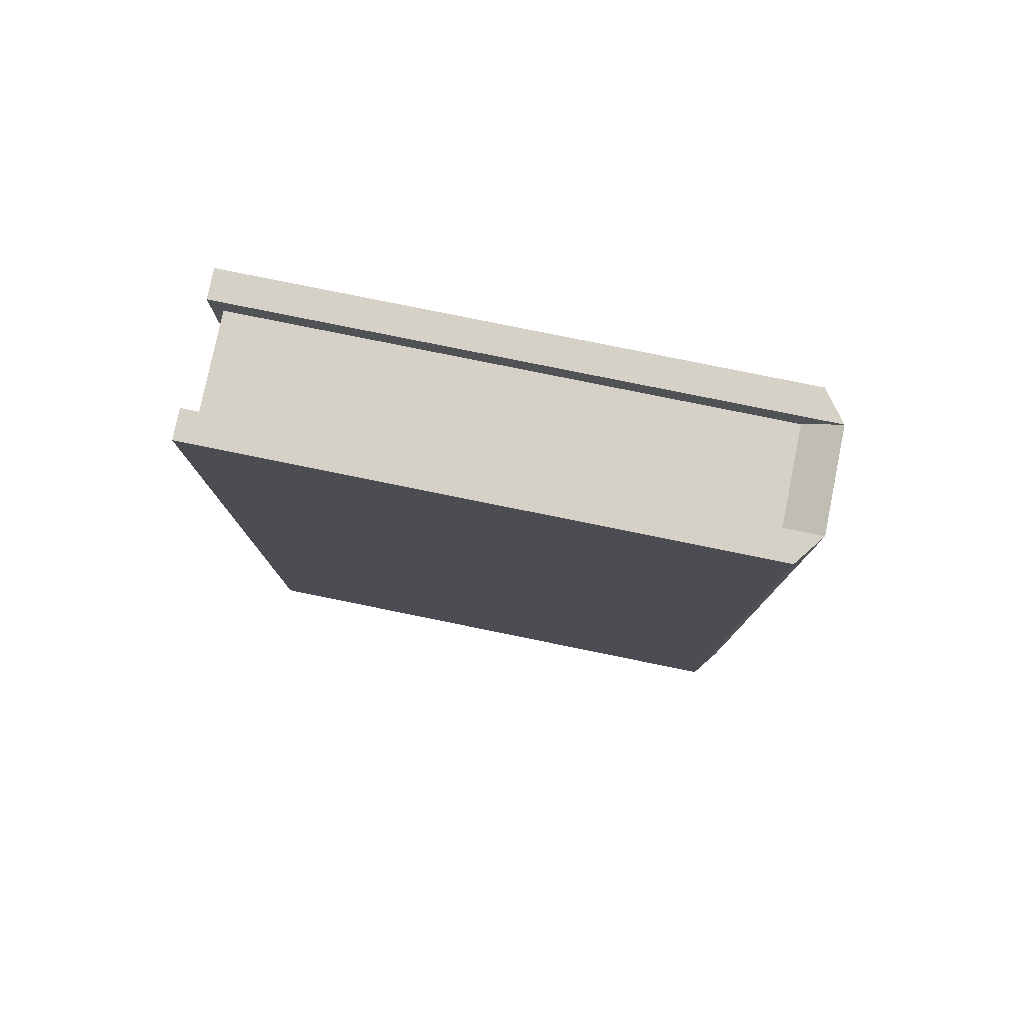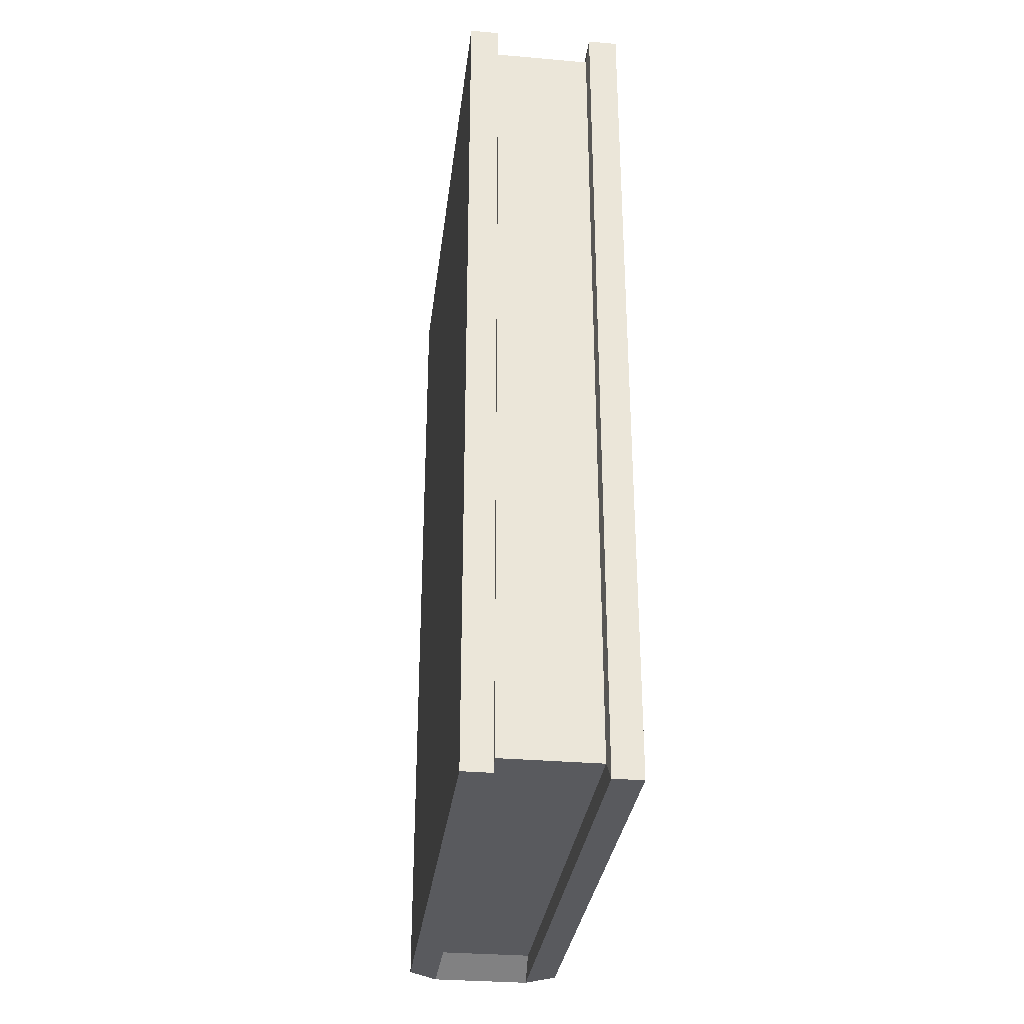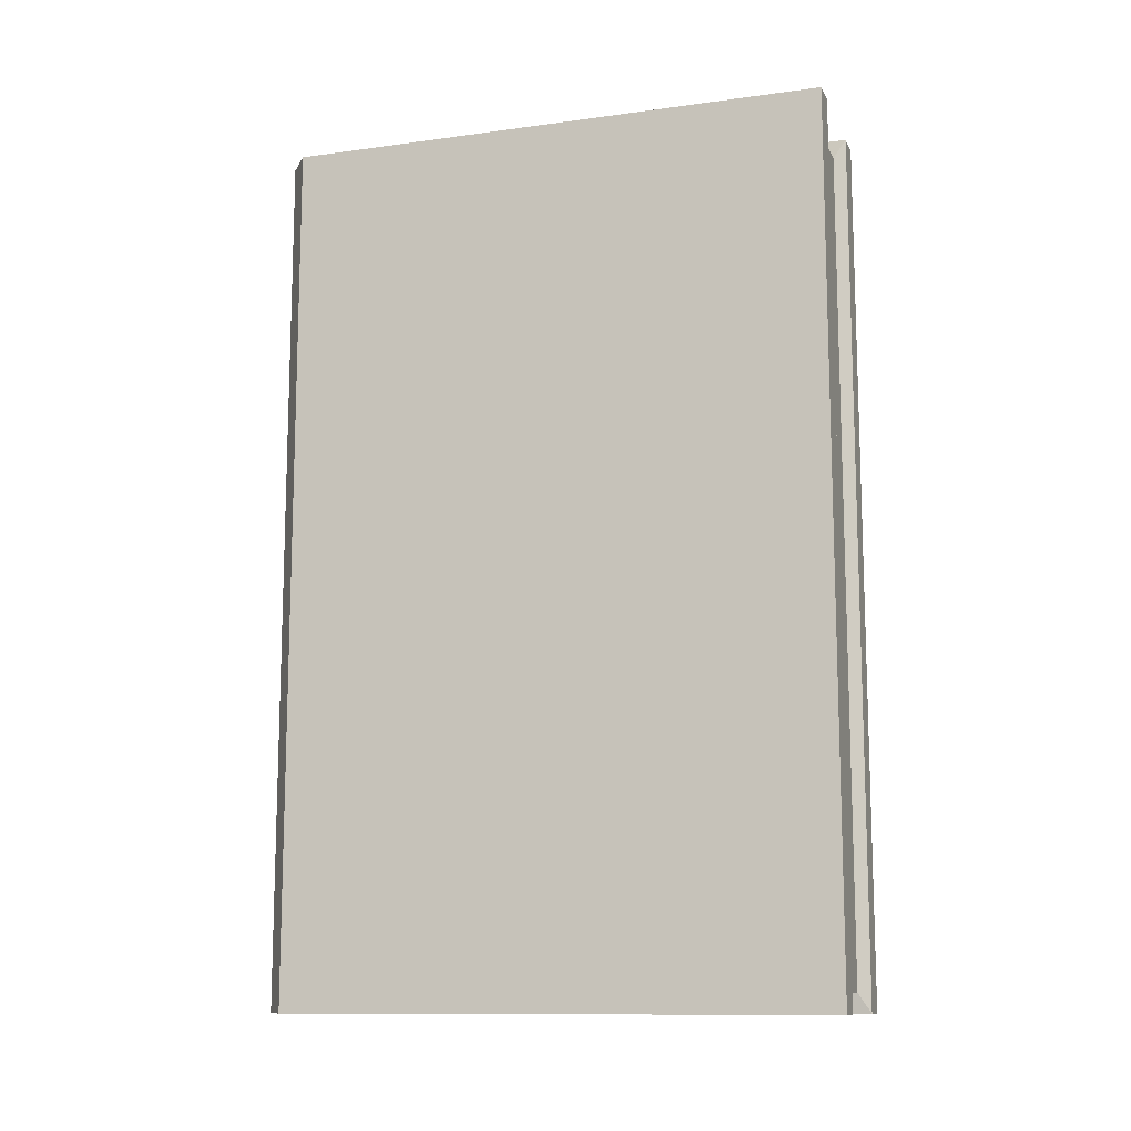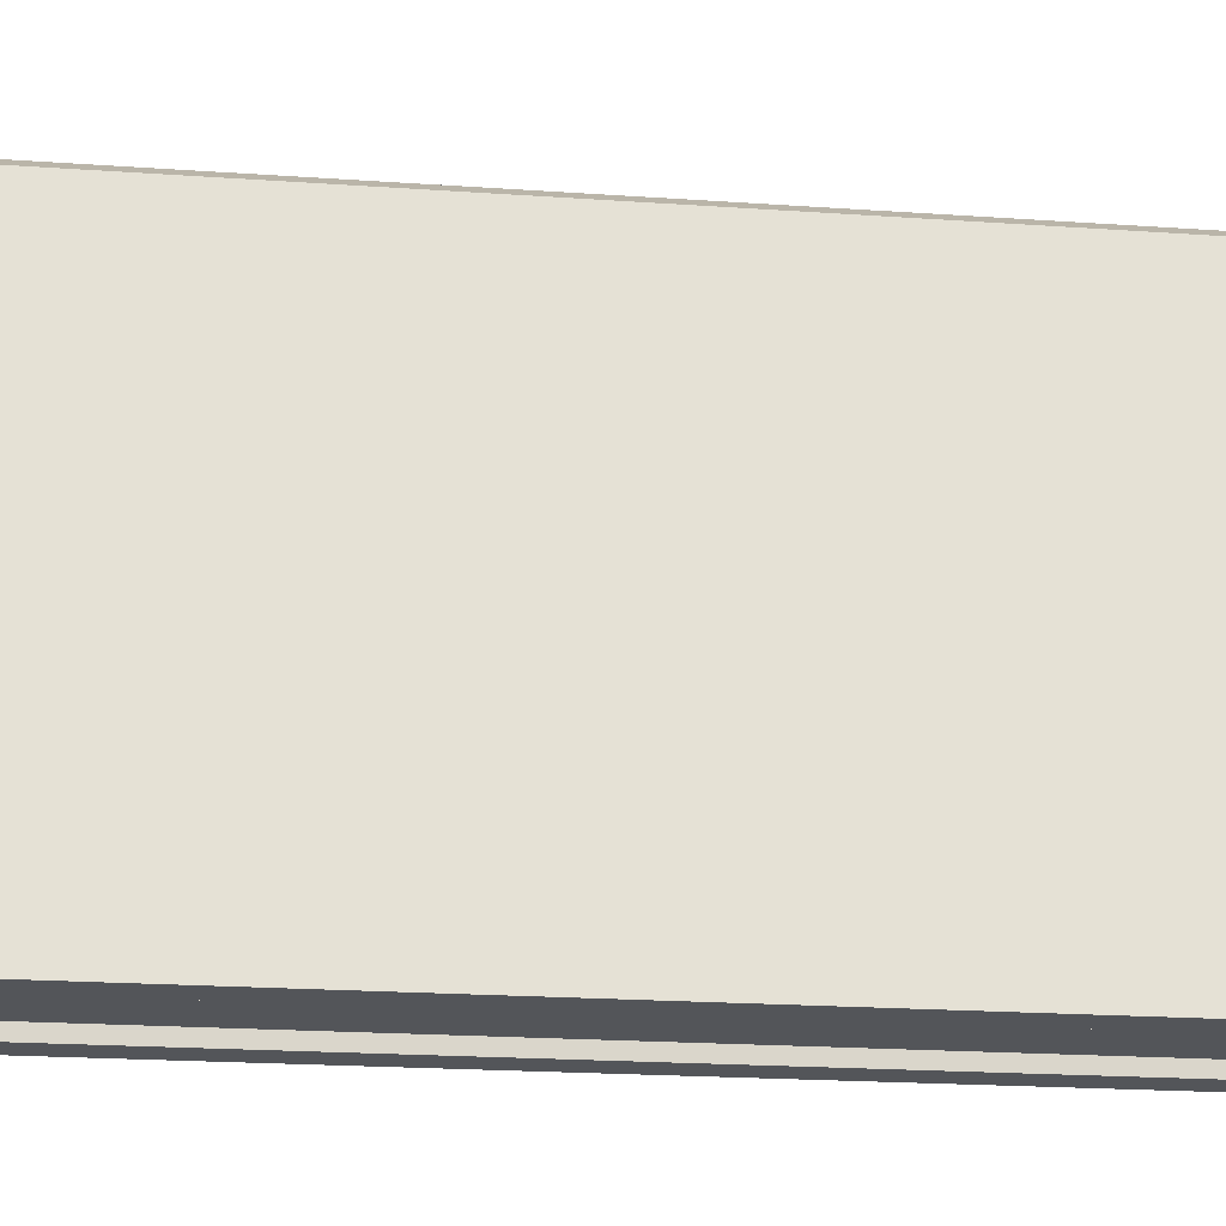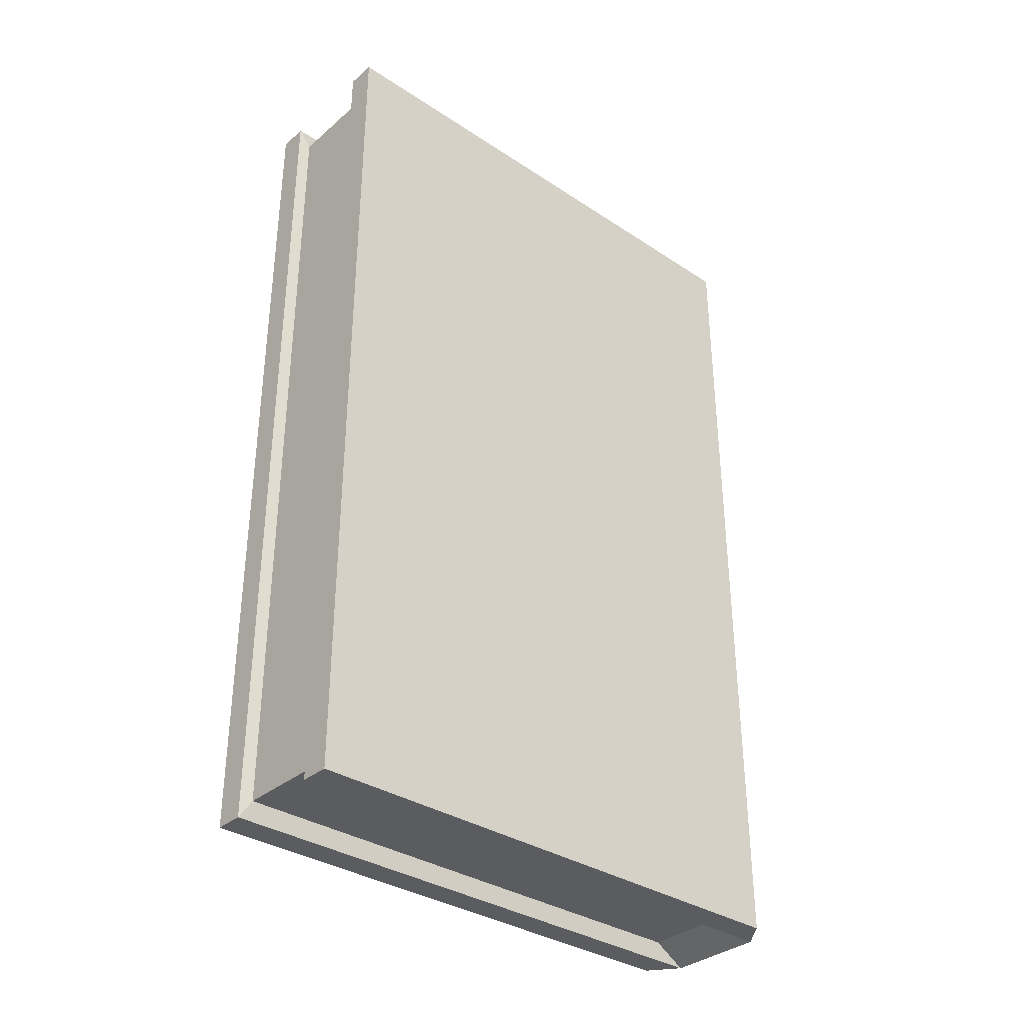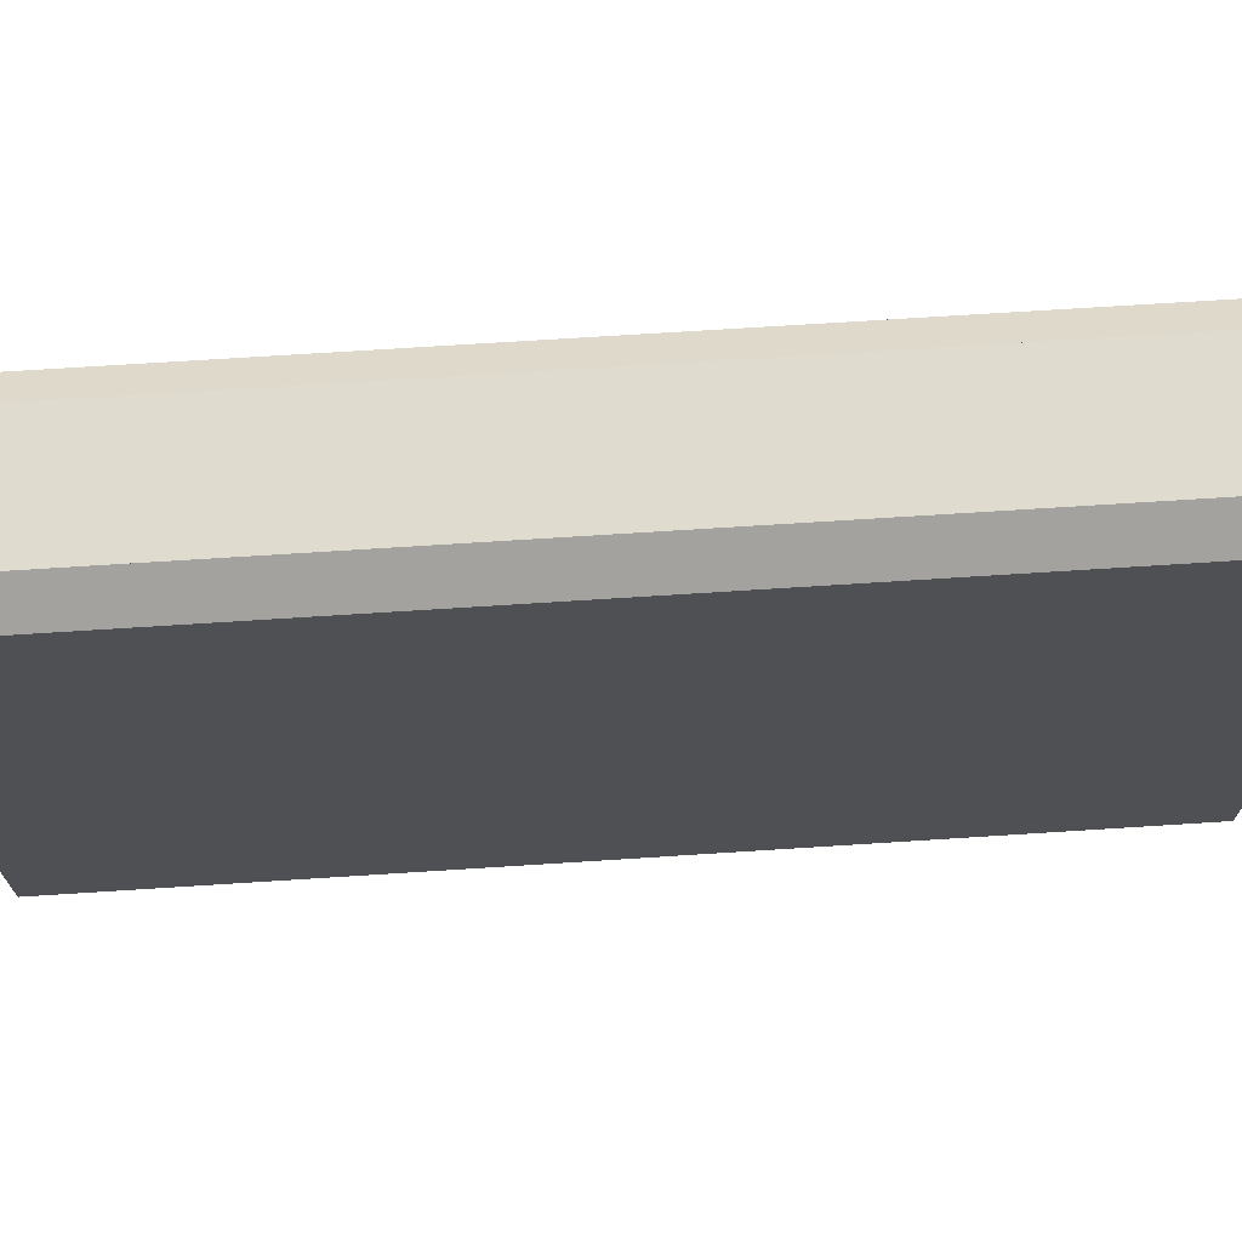
<metadata>
{"format":"obj","ext":"obj","renderer":"f3d","projection":"perspective","resolution":1024,"background":"white","views":[{"elev":79.0,"azim":-78.5,"up":"+Y"},{"elev":-31.6,"azim":173.0,"up":"+Y"},{"elev":-11.9,"azim":107.9,"up":"+Y"},{"elev":-24.1,"azim":-96.3,"up":"+Z"},{"elev":-34.4,"azim":-131.4,"up":"+Y"},{"elev":70.4,"azim":86.3,"up":"+Z"}]}
</metadata>
<code>
o Cube_Cube.001
v -0.03581 -0.04358 0.1157
v -0.03581 -0.04358 -0.3755
v 0.05528 0.7421 0.1157
v 0.05528 0.7421 -0.3755
v 0.05528 -0.04358 -0.3755
v 0.05528 -0.04358 0.1157
v -0.03581 0.7421 0.1157
v -0.03581 0.7421 -0.3755
v -0.03762 -0.06175 -0.3875
v -0.03762 -0.06175 0.1489
v -0.03762 0.7603 0.1489
v -0.03762 0.7603 -0.3875
v 0.05709 -0.06175 -0.3875
v 0.05709 -0.06175 0.1489
v 0.05709 0.7603 -0.3875
v 0.05709 0.7603 0.1489
v -0.06532 -0.06175 -0.3875
v -0.06532 -0.06175 0.1277
v -0.06532 0.7603 0.1277
v -0.06532 0.7603 -0.3875
v 0.08479 -0.06175 -0.3875
v 0.08479 -0.06175 0.1277
v 0.08479 0.7603 -0.3875
v 0.08479 0.7603 0.1277
f 5 6 1
f 8 7 3
f 1 6 3
f 5 2 8
f 7 11 10
f 6 5 13
f 9 17 20
f 13 21 22
f 7 8 12
f 3 16 15
f 8 2 9
f 1 10 9
f 6 14 16
f 4 15 13
f 17 18 19
f 23 24 22
f 9 10 18
f 14 22 24
f 15 23 21
f 11 19 18
f 12 20 19
f 15 16 24
f 10 1 6
f 11 16 3
f 16 11 10
f 2 5 1
f 4 8 3
f 7 1 3
f 4 5 8
f 1 7 10
f 14 6 13
f 12 9 20
f 14 13 22
f 11 7 12
f 4 3 15
f 12 8 9
f 2 1 9
f 3 6 16
f 5 4 13
f 20 17 19
f 21 23 22
f 17 9 18
f 16 14 24
f 13 15 21
f 10 11 18
f 11 12 19
f 23 15 24
f 14 10 6
f 7 11 3
f 14 16 10

</code>
